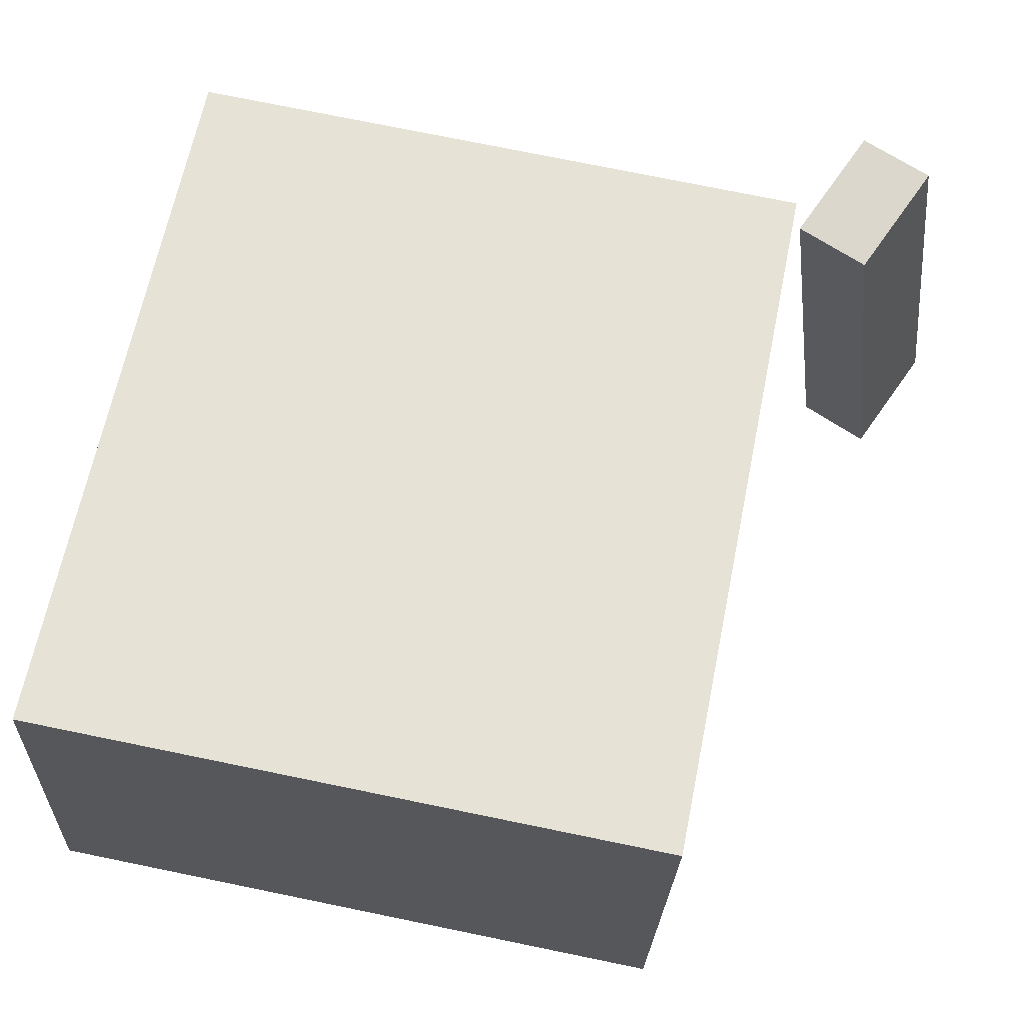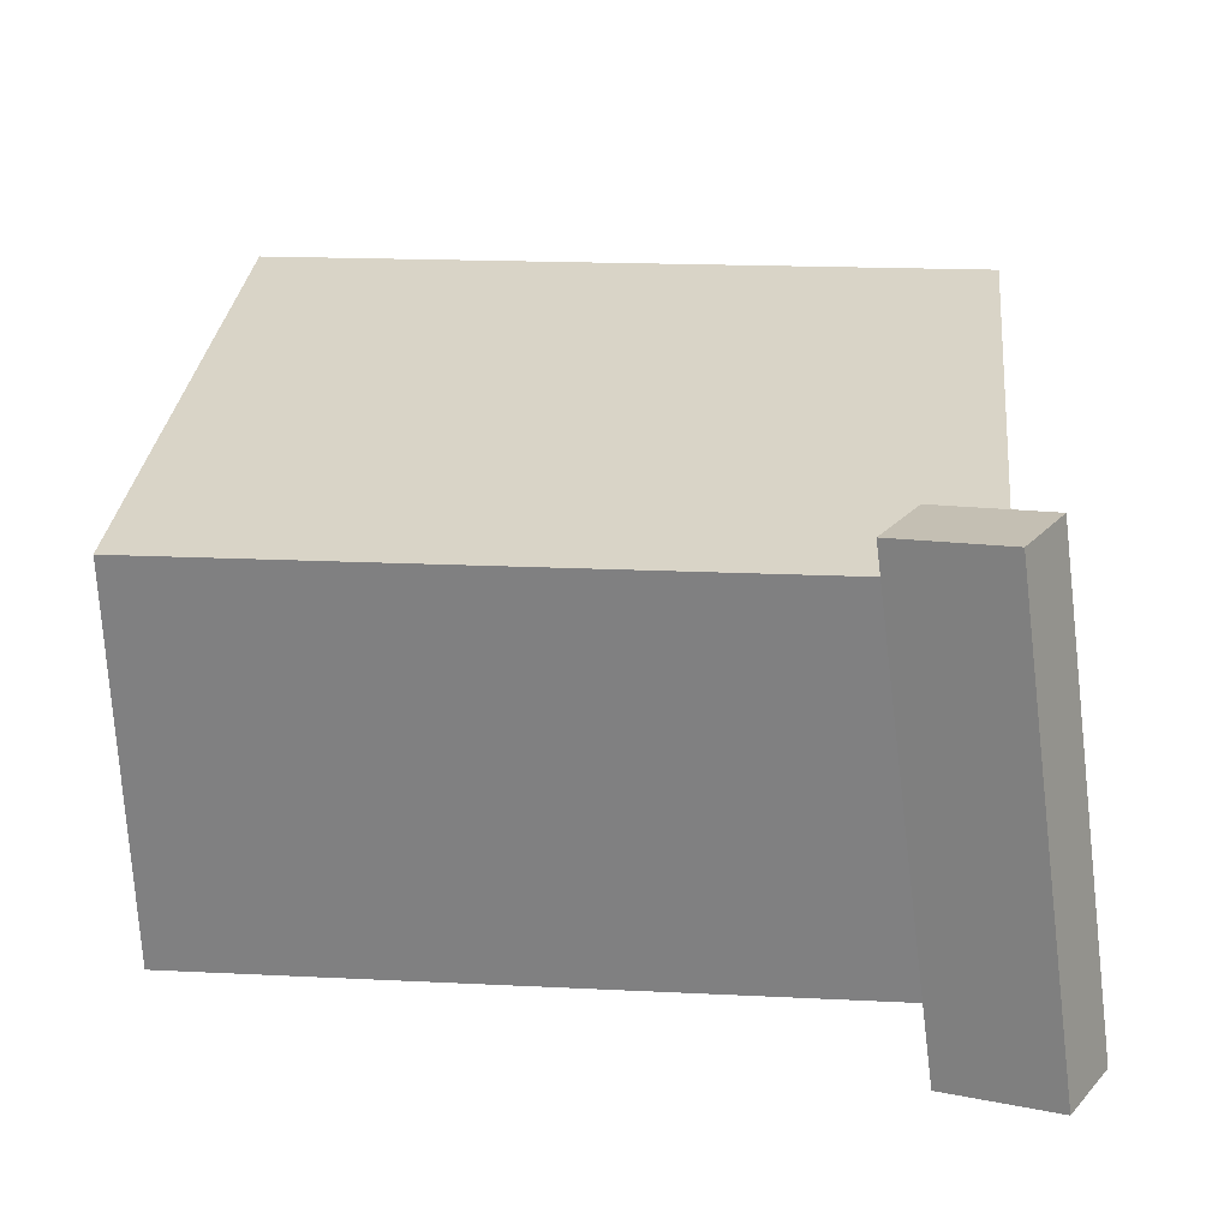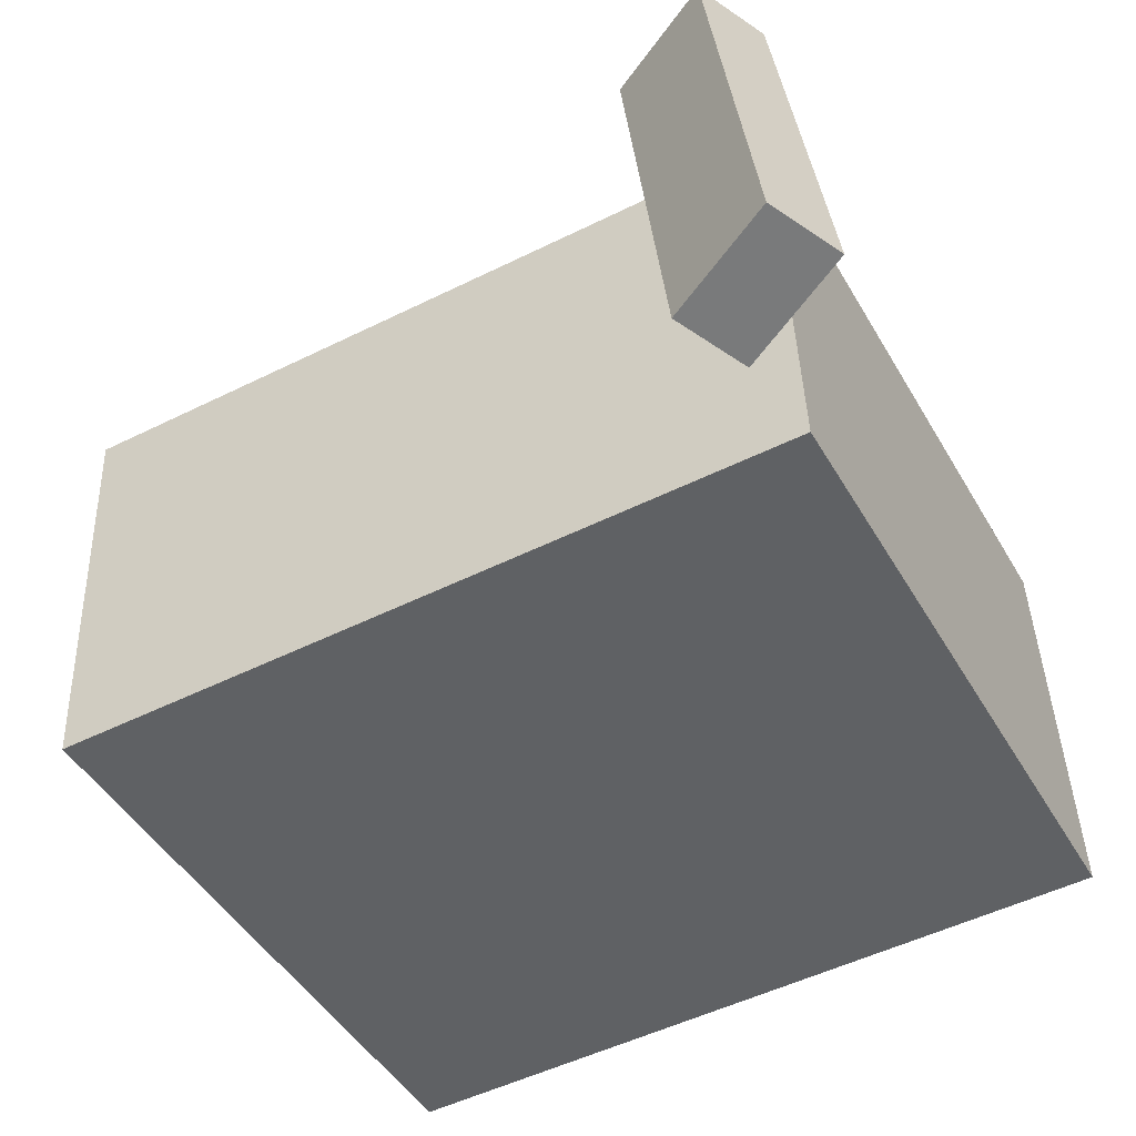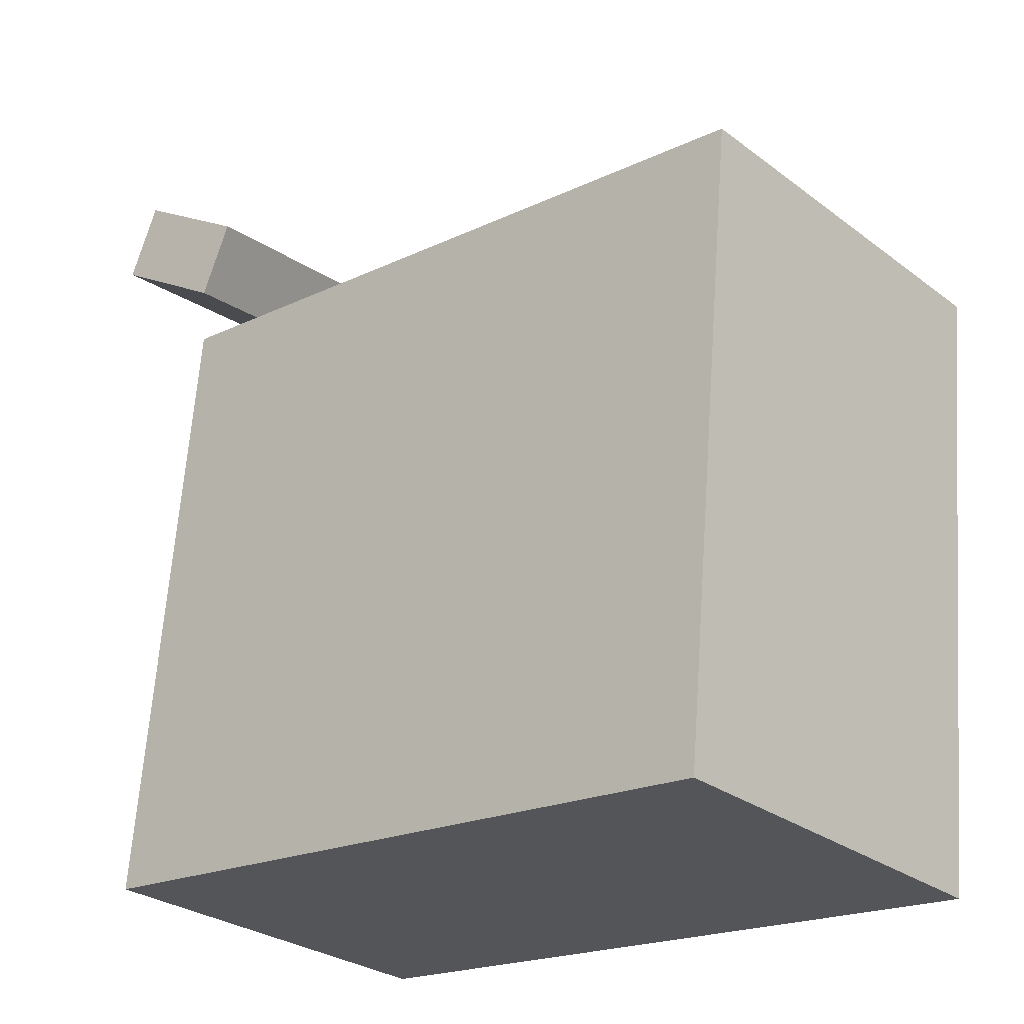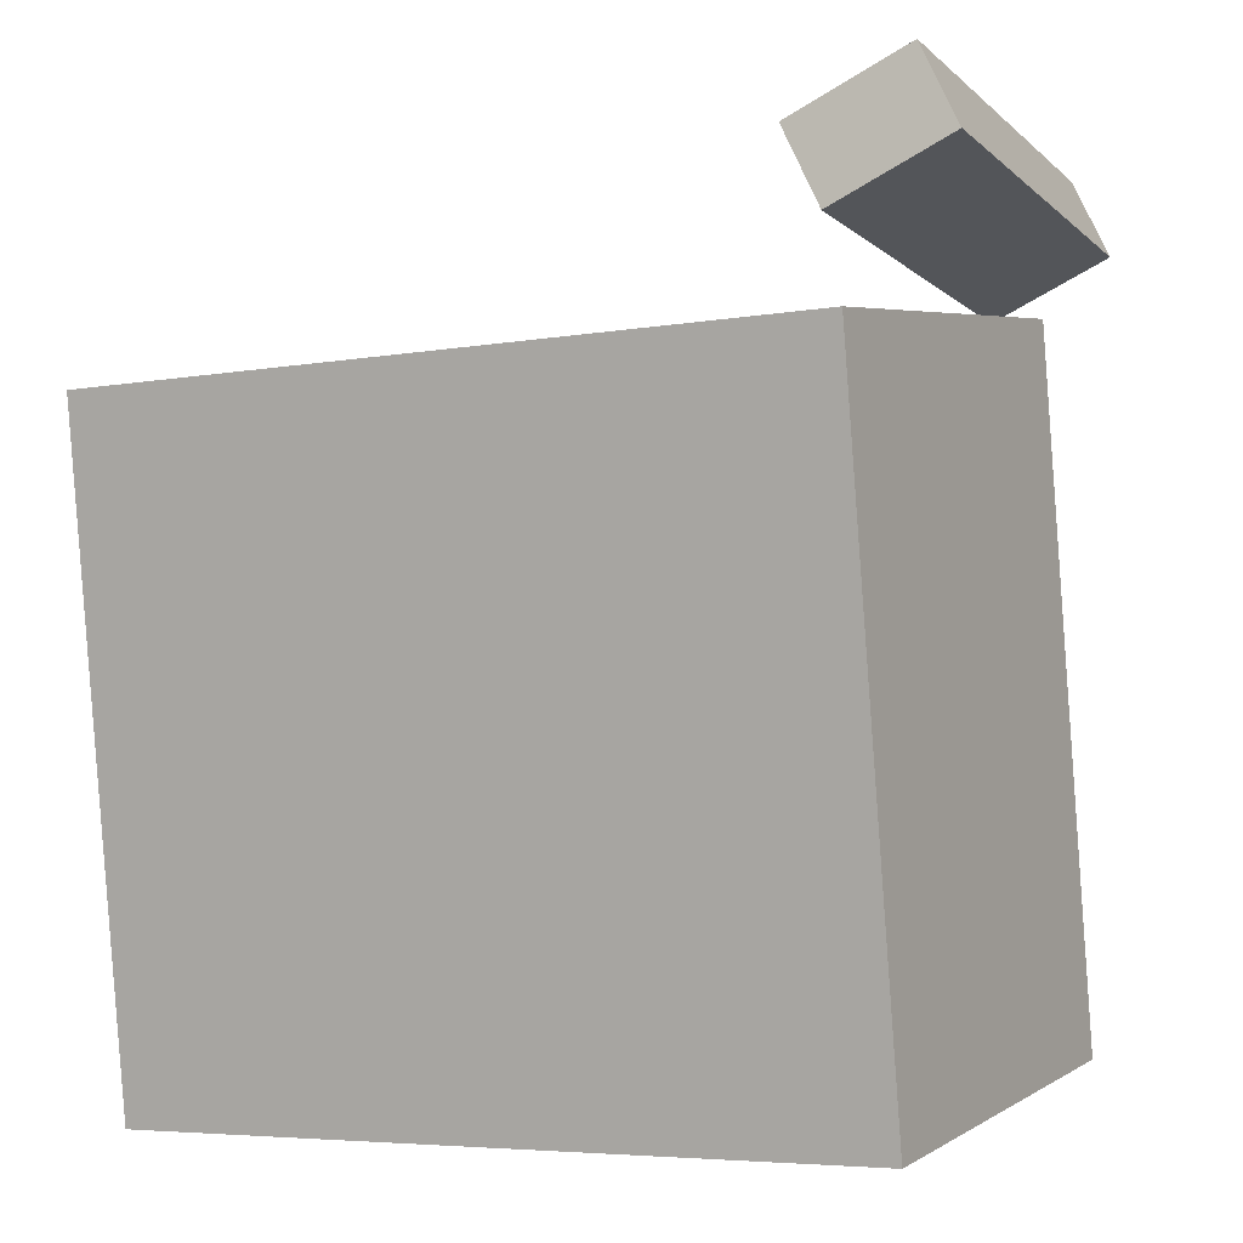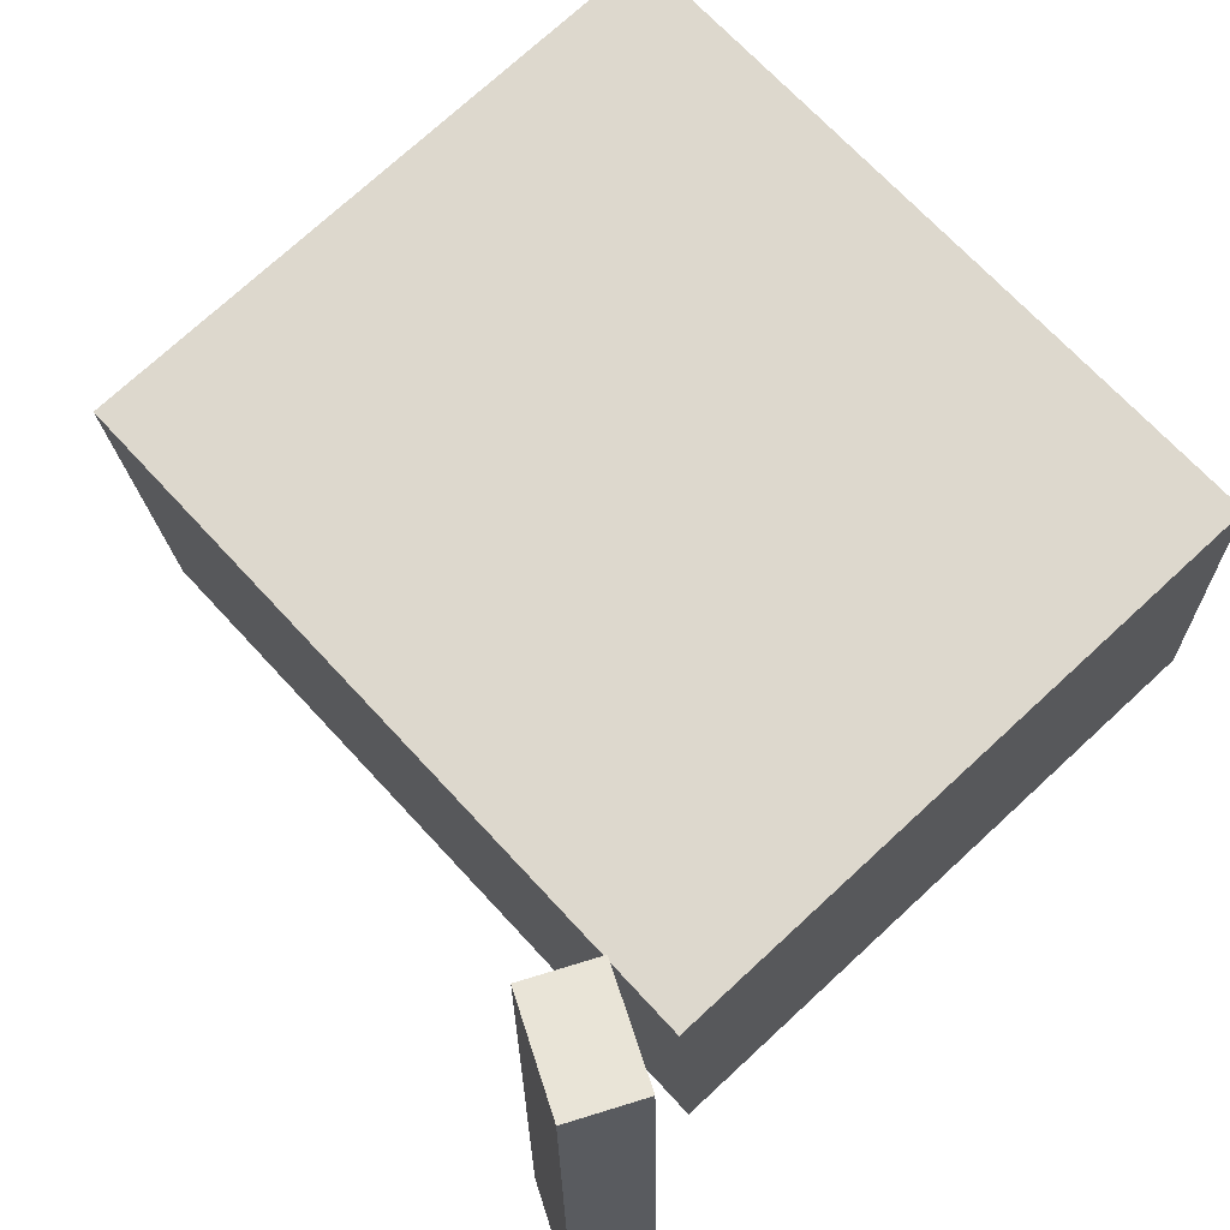
<metadata>
{"format":"obj","ext":"obj","renderer":"f3d","projection":"perspective","resolution":1024,"background":"white","views":[{"elev":63.1,"azim":97.9,"up":"+Z"},{"elev":26.6,"azim":-177.7,"up":"+Z"},{"elev":-48.6,"azim":-154.9,"up":"+Z"},{"elev":-24.9,"azim":42.6,"up":"+Y"},{"elev":1.7,"azim":-149.8,"up":"+Y"},{"elev":70.5,"azim":-136.0,"up":"+Z"}]}
</metadata>
<code>
v 0.4099 0.1947 0.1705
v 0.4029 0.1794 -0.1967
v -0.2473 0.234 0.1812
v -0.2542 0.2186 -0.186
v 0.376 -0.3791 0.1951
v 0.3691 -0.3945 -0.1721
v -0.2811 -0.3399 0.2059
v -0.2881 -0.3553 -0.1613
f 1.0 7.0 5.0
f 1.0 3.0 7.0
f 1.0 4.0 3.0
f 1.0 2.0 4.0
f 3.0 8.0 7.0
f 3.0 4.0 8.0
f 5.0 7.0 8.0
f 5.0 8.0 6.0
f 1.0 5.0 6.0
f 1.0 6.0 2.0
f 2.0 6.0 8.0
f 2.0 8.0 4.0
v -0.1793 0.2364 0.2399
v -0.2339 0.284 -0.1764
v -0.1459 0.2976 0.2425
v -0.2005 0.3452 -0.1738
v -0.2726 0.2864 0.2579
v -0.3272 0.3341 -0.1585
v -0.2392 0.3477 0.2605
v -0.2938 0.3953 -0.1558
f 9.0 15.0 13.0
f 9.0 11.0 15.0
f 9.0 12.0 11.0
f 9.0 10.0 12.0
f 11.0 16.0 15.0
f 11.0 12.0 16.0
f 13.0 15.0 16.0
f 13.0 16.0 14.0
f 9.0 13.0 14.0
f 9.0 14.0 10.0
f 10.0 14.0 16.0
f 10.0 16.0 12.0

</code>
